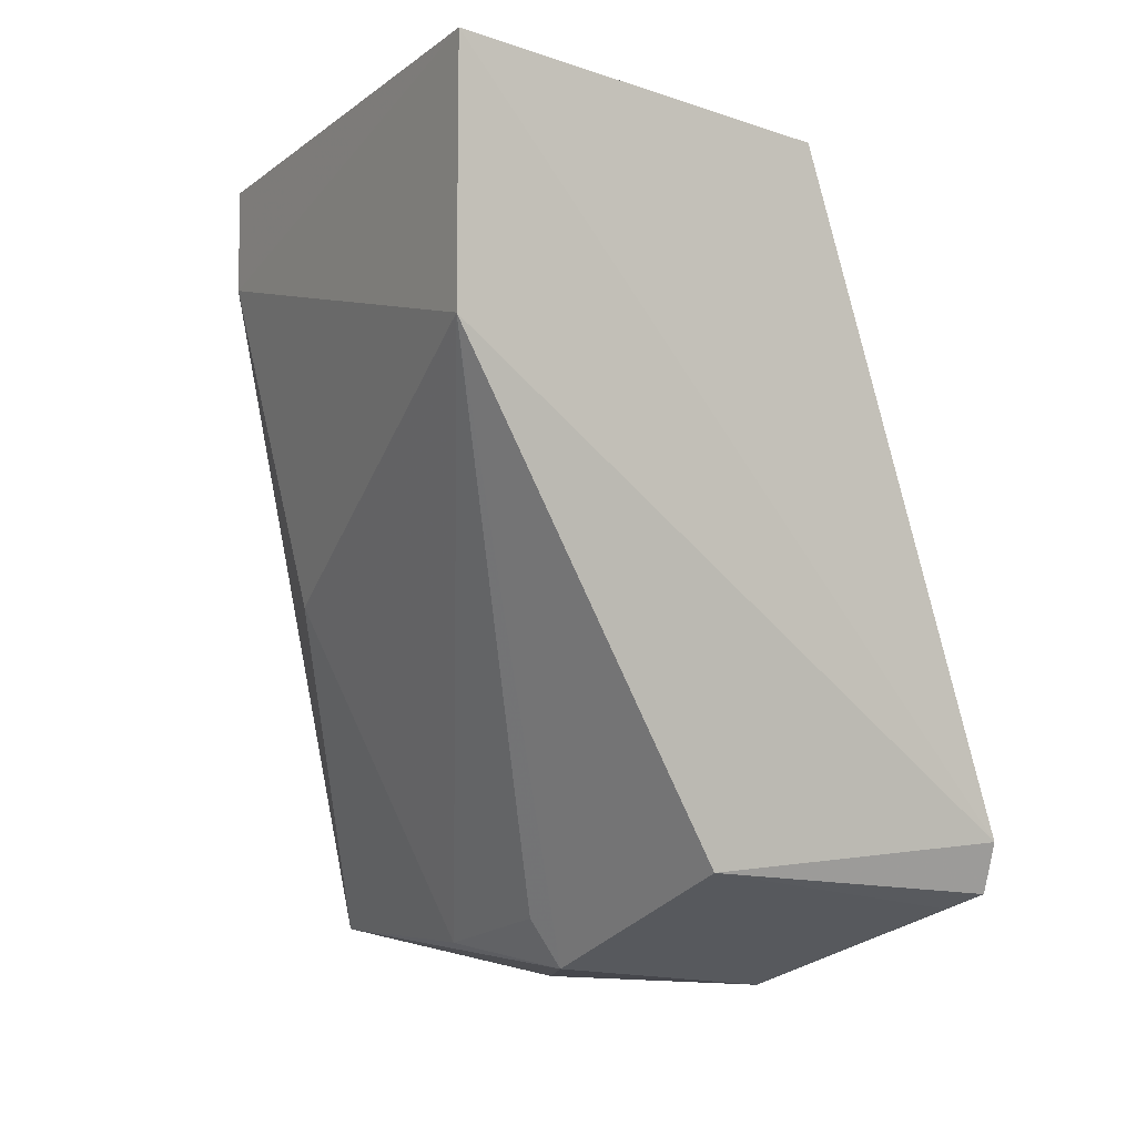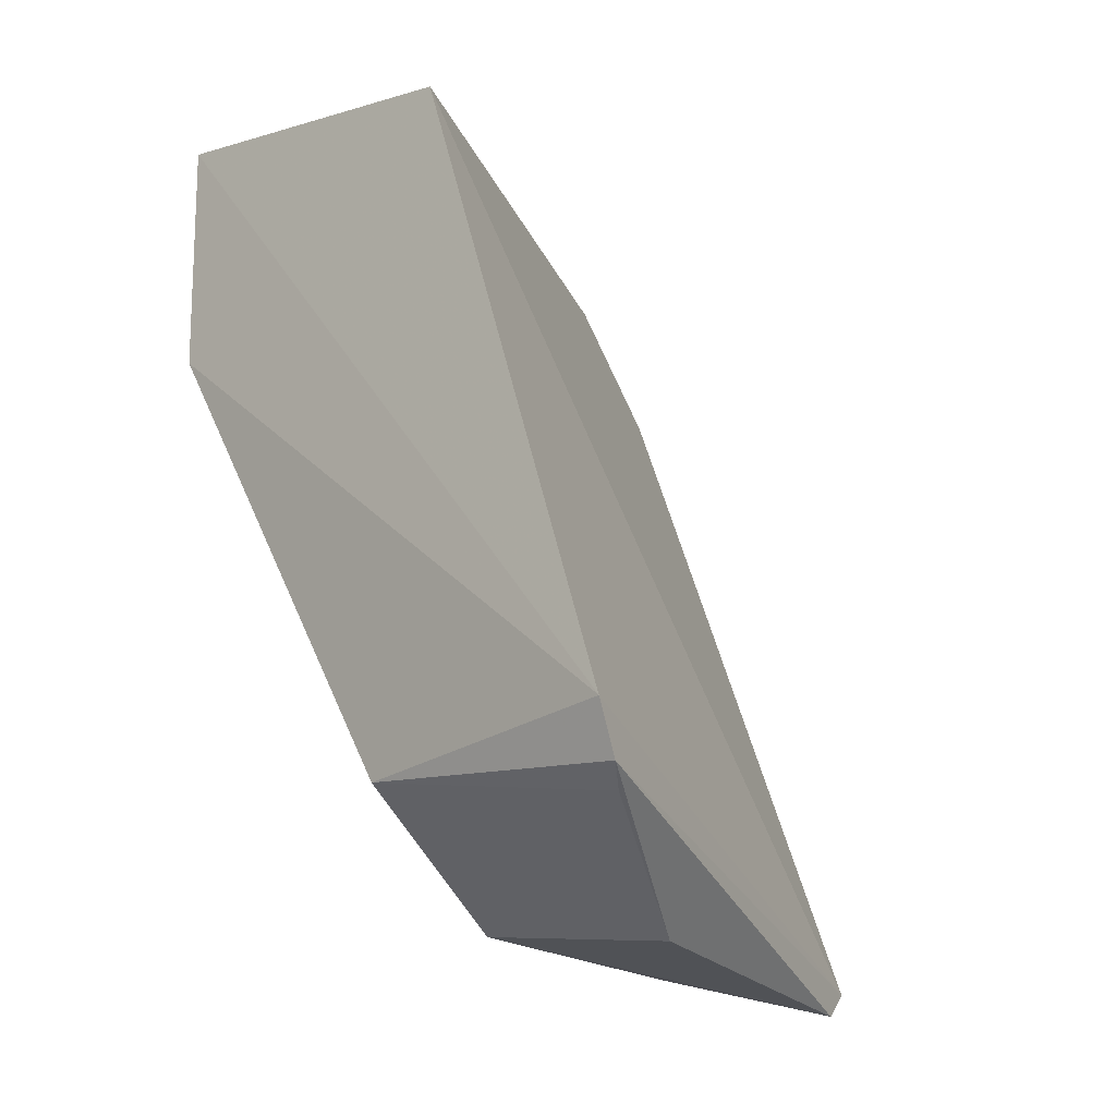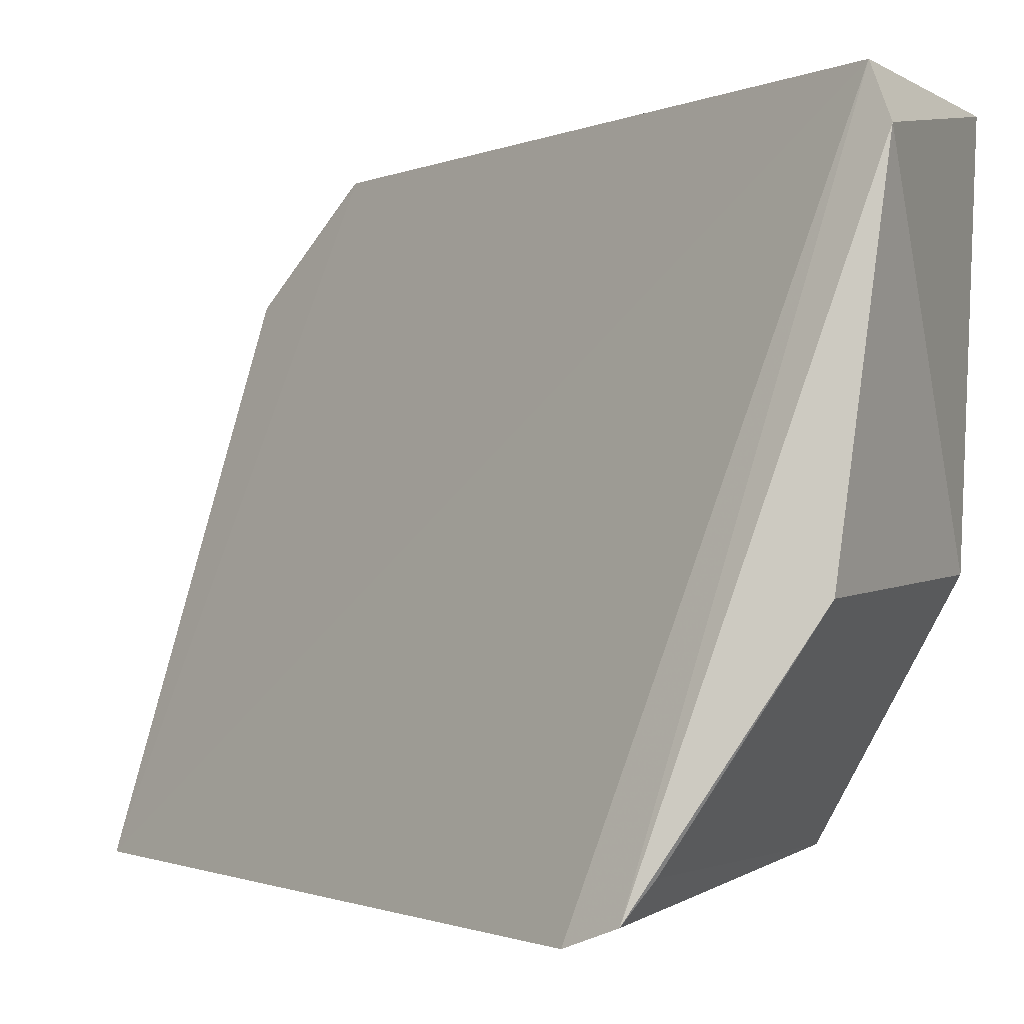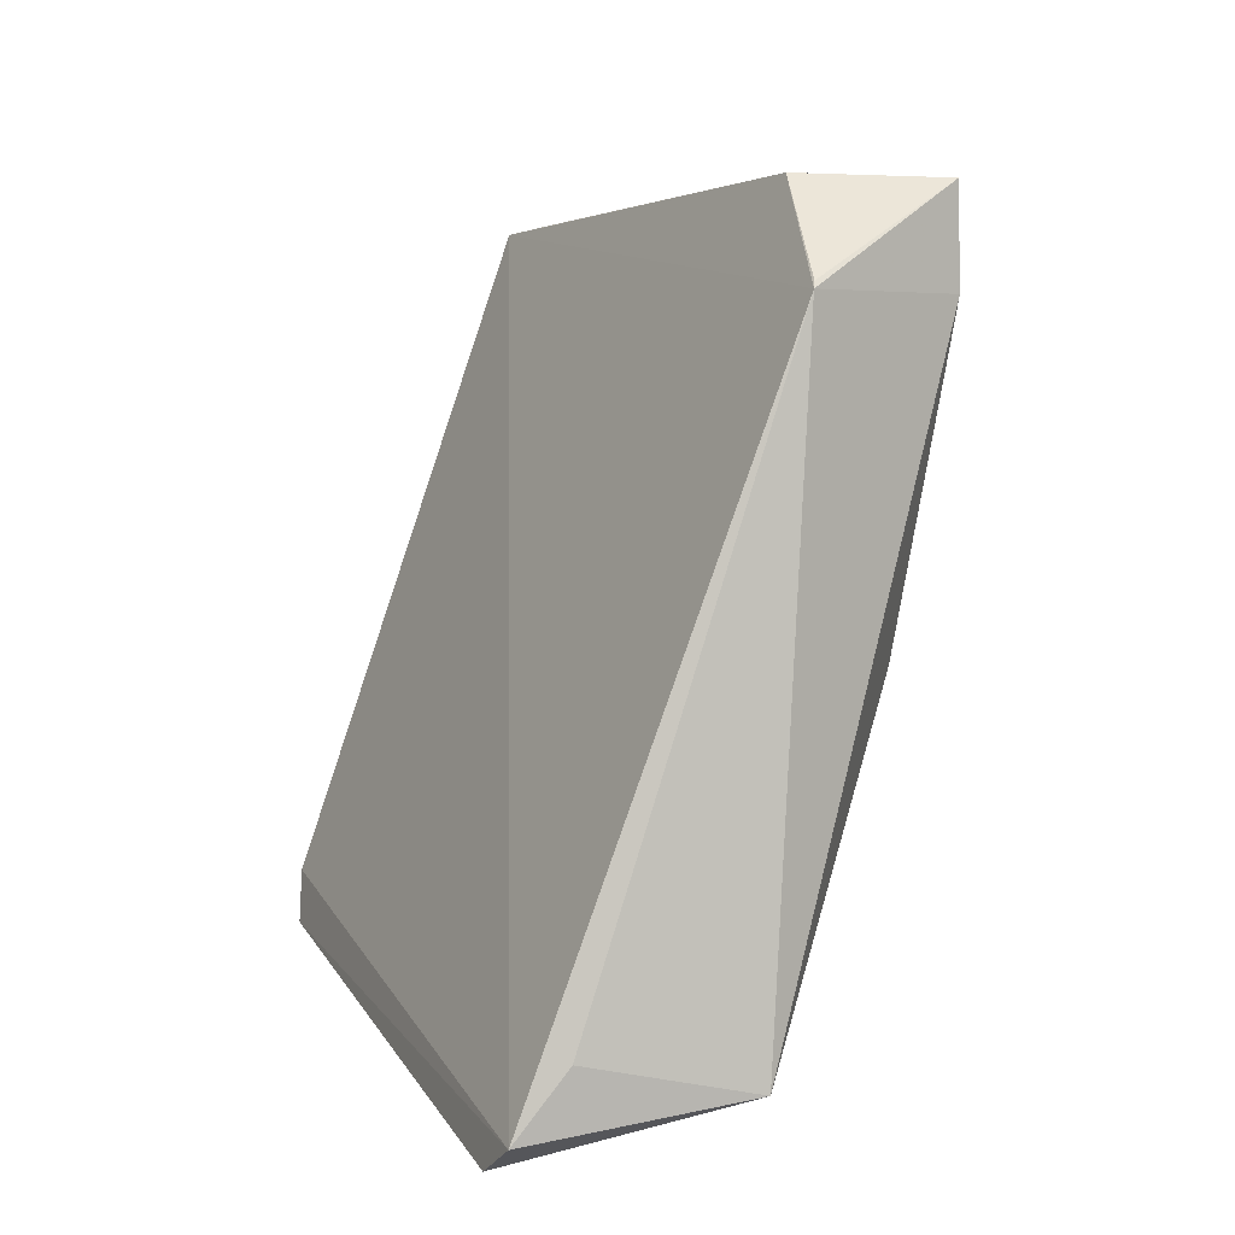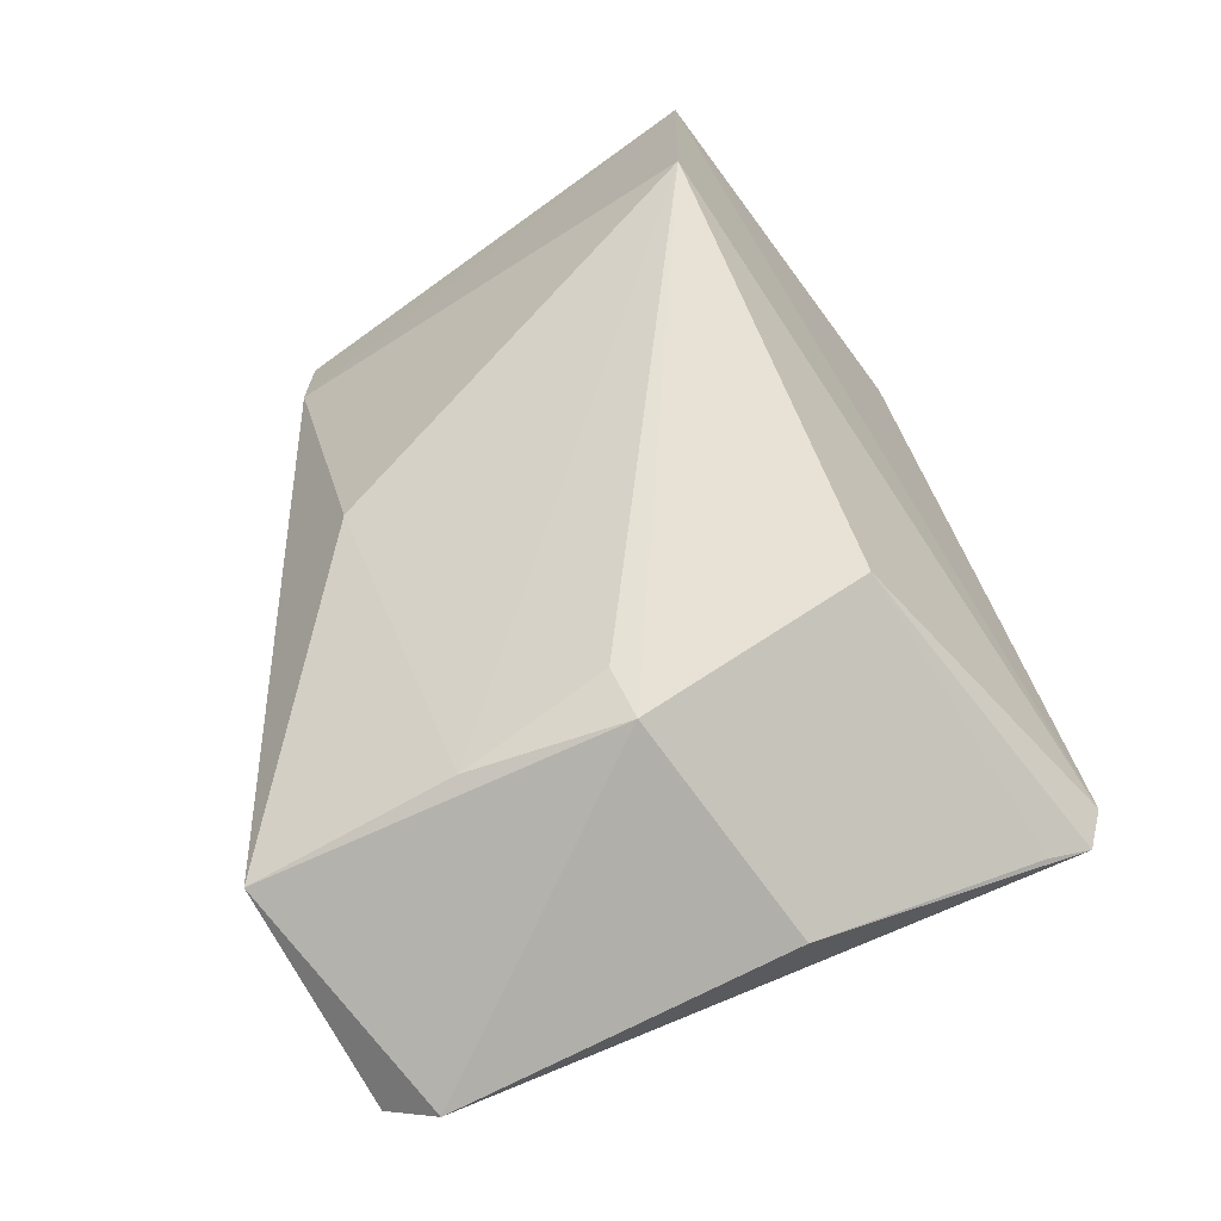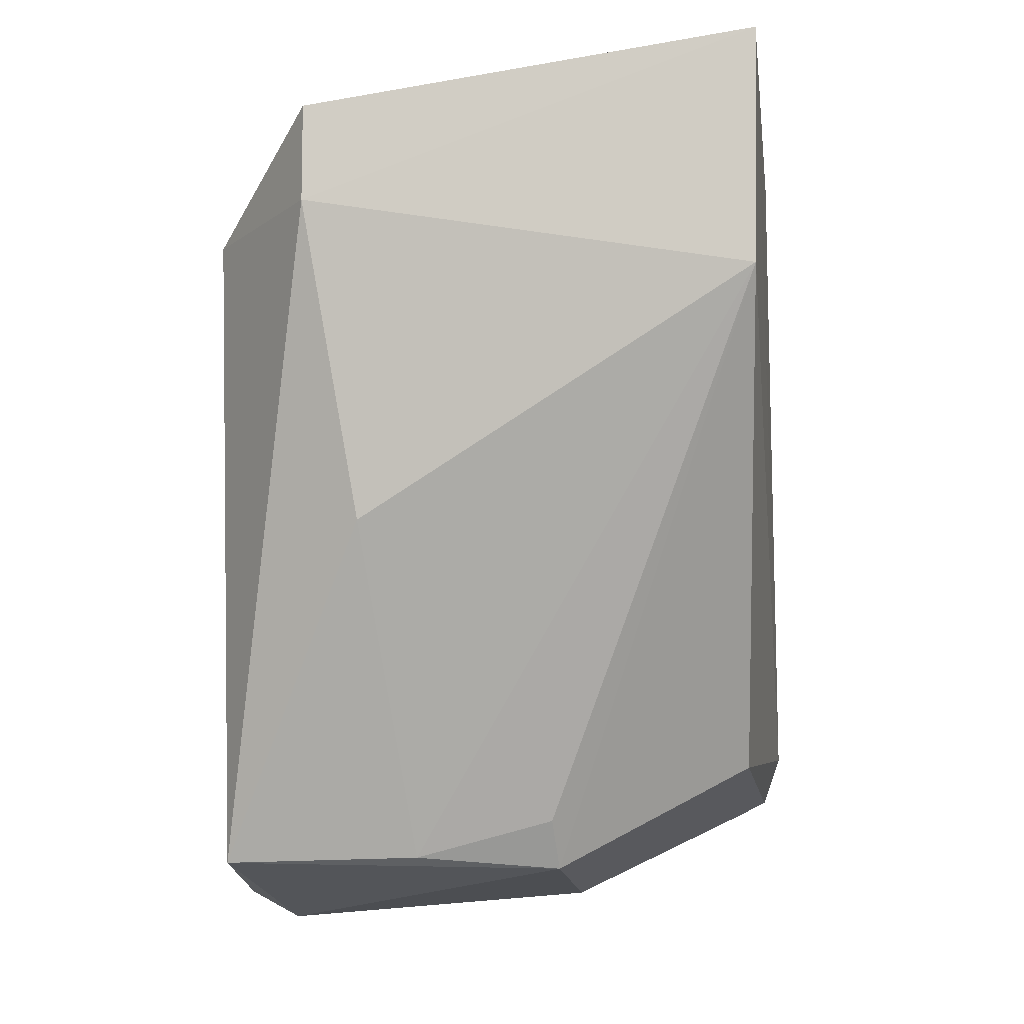
<metadata>
{"format":"obj","ext":"obj","renderer":"f3d","projection":"perspective","resolution":1024,"background":"white","views":[{"elev":-1.8,"azim":146.1,"up":"+Y"},{"elev":-19.4,"azim":-142.1,"up":"+Y"},{"elev":-1.8,"azim":-51.8,"up":"+Z"},{"elev":1.4,"azim":-8.1,"up":"+Y"},{"elev":-68.1,"azim":122.2,"up":"+Y"},{"elev":-8.5,"azim":93.0,"up":"+Y"}]}
</metadata>
<code>
v 0.185 -0.2189 -0.008352
v 0.3077 -0.03413 -0.1529
v 0.2506 -0.2007 0.003225
v 0.2596 0.01589 -0.02395
v 0.1466 -0.1672 -0.1681
v 0.3027 -0.01259 -0.02403
v 0.2598 -0.01499 0.006467
v 0.2068 0.01695 -0.163
v 0.2305 -0.1722 -0.1531
v 0.2891 -0.1033 -0.03931
v 0.3078 0.03459 -0.154
v 0.1896 -0.2108 0.005584
v 0.3023 0.01551 -0.024
v 0.2481 -0.1884 -0.09353
v 0.1753 -0.2114 -0.1007
v 0.2142 0.01794 -0.1538
v 0.2041 -0.1915 0.007246
v 0.1458 -0.1818 -0.163
v 0.2602 -0.013 0.005108
v 0.2394 -0.2026 -0.09548
v 0.248 -0.1992 -0.05321
v 0.1517 -0.1863 -0.1539
f 7 3 6
f 8 7 4
f 9 5 2
f 10 6 3
f 10 2 6
f 11 6 2
f 11 2 5
f 11 5 8
f 12 1 3
f 12 7 8
f 12 8 5
f 13 7 6
f 13 11 4
f 13 6 11
f 16 11 8
f 16 8 4
f 16 4 11
f 17 12 3
f 17 3 7
f 17 7 12
f 18 12 5
f 18 1 12
f 18 15 1
f 18 5 9
f 19 13 4
f 19 4 7
f 19 7 13
f 20 9 2
f 20 2 14
f 20 3 1
f 20 1 15
f 21 10 3
f 21 20 14
f 21 3 20
f 21 14 2
f 21 2 10
f 22 18 9
f 22 15 18
f 22 20 15
f 22 9 20

</code>
